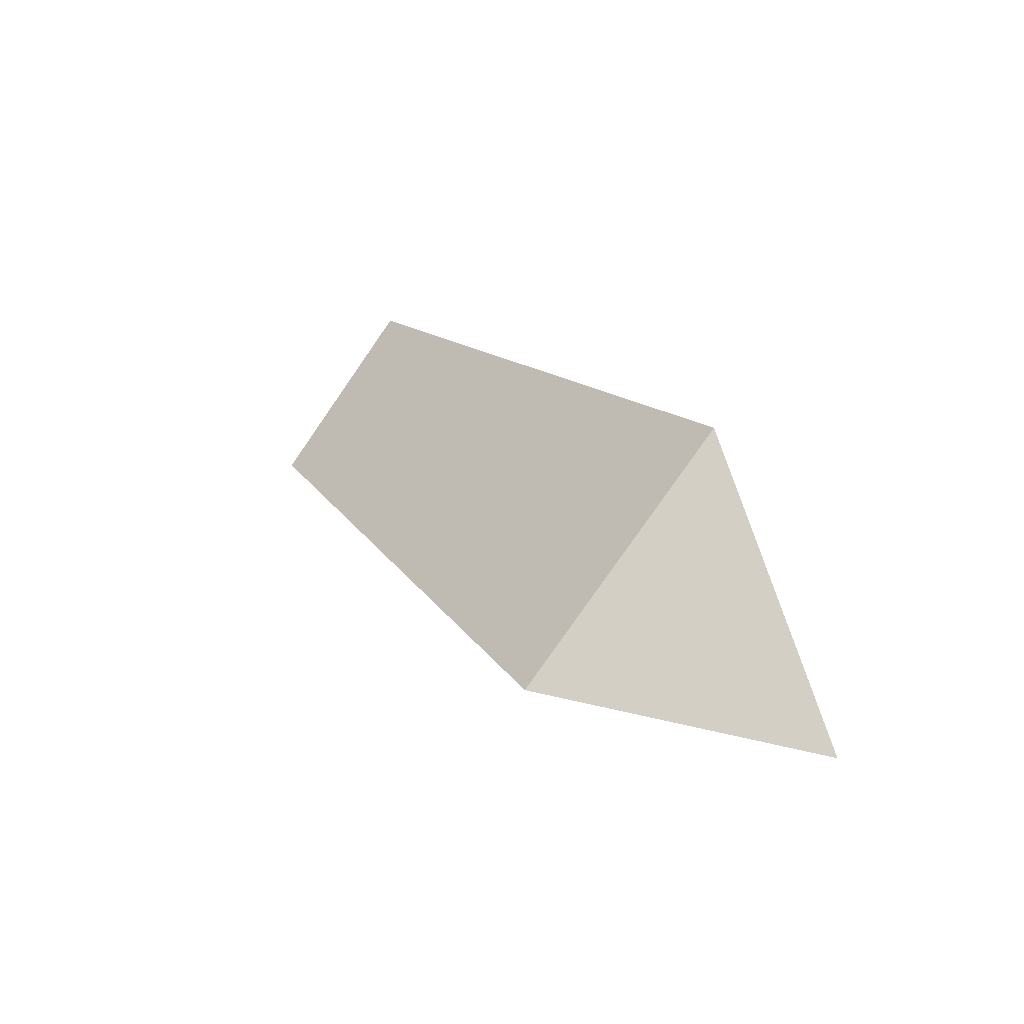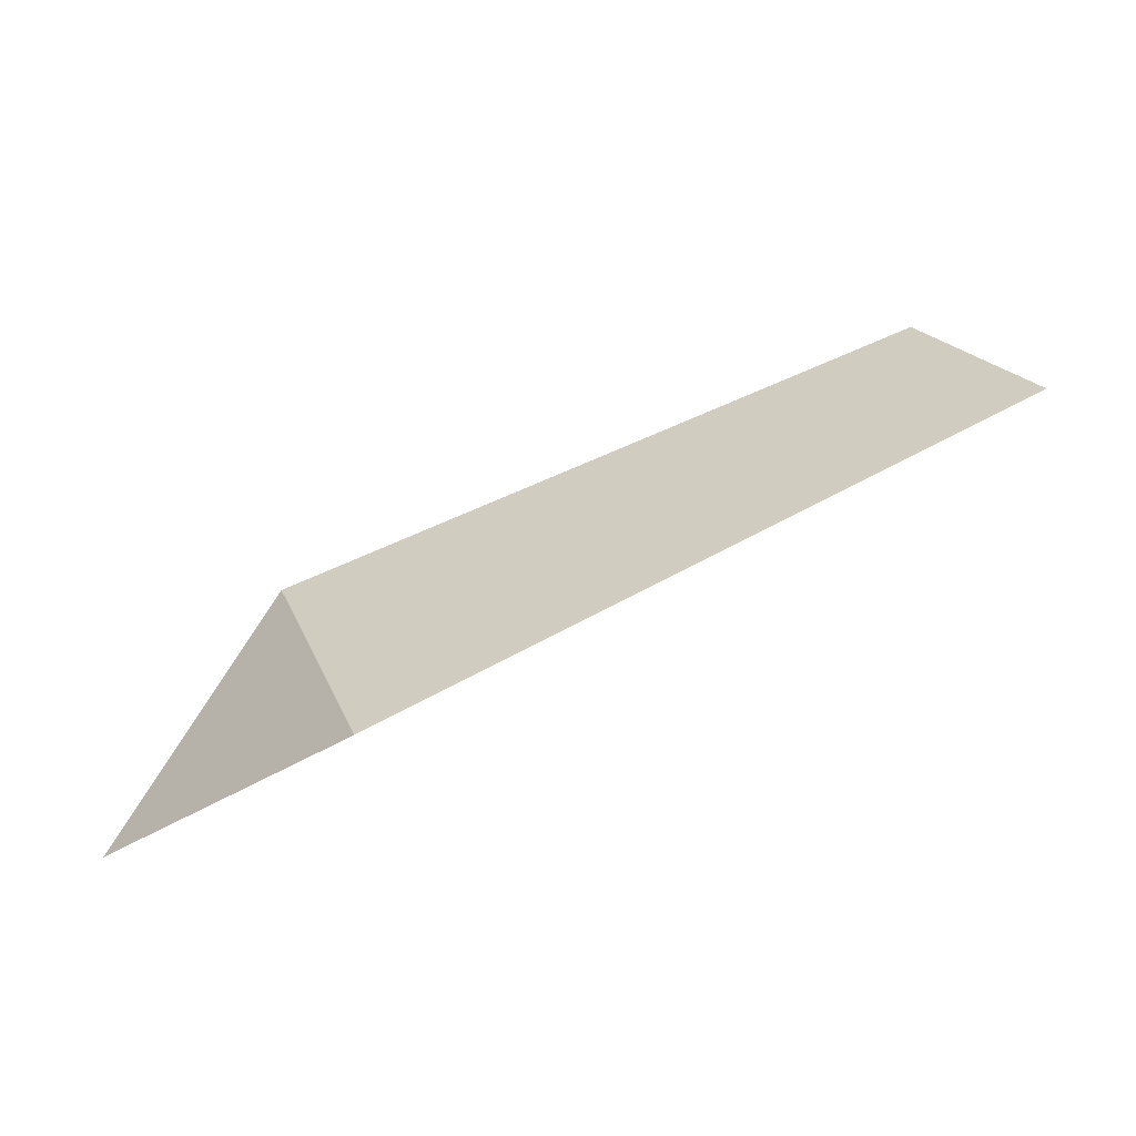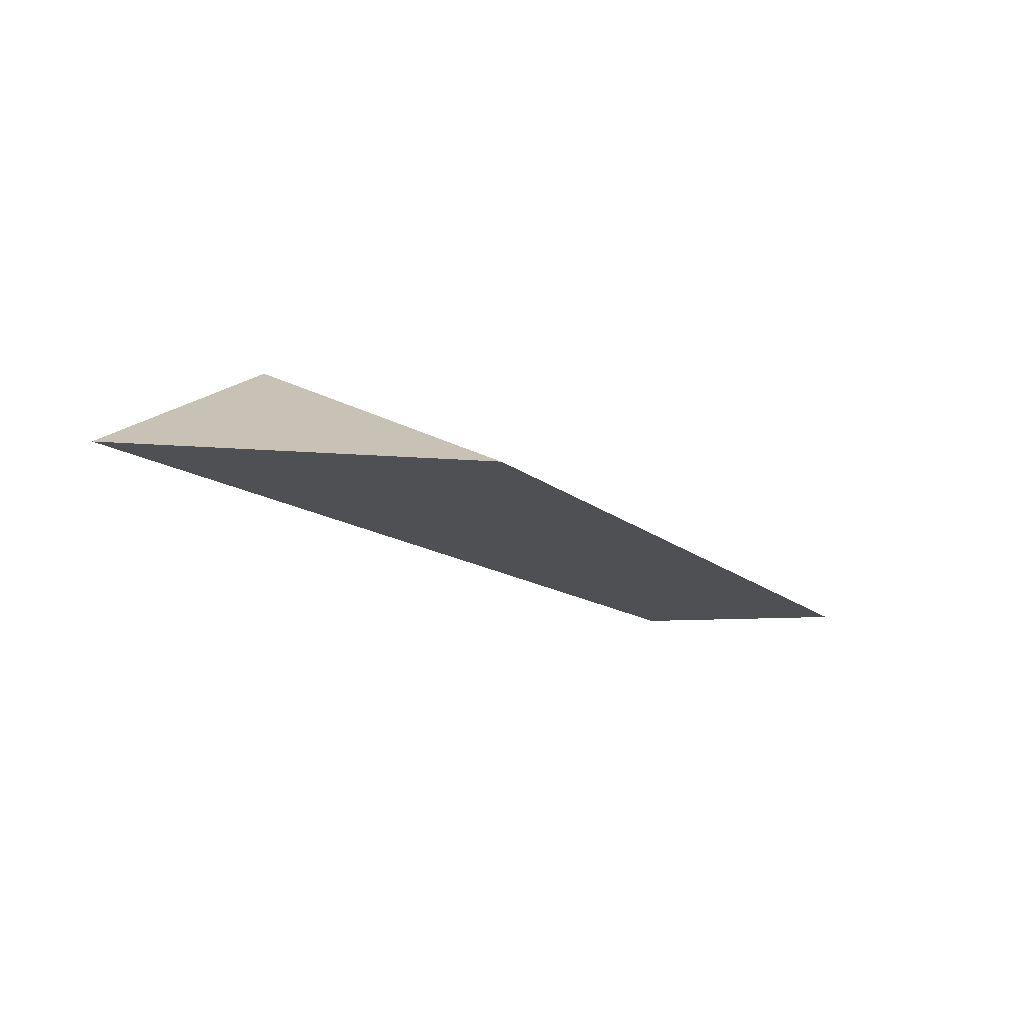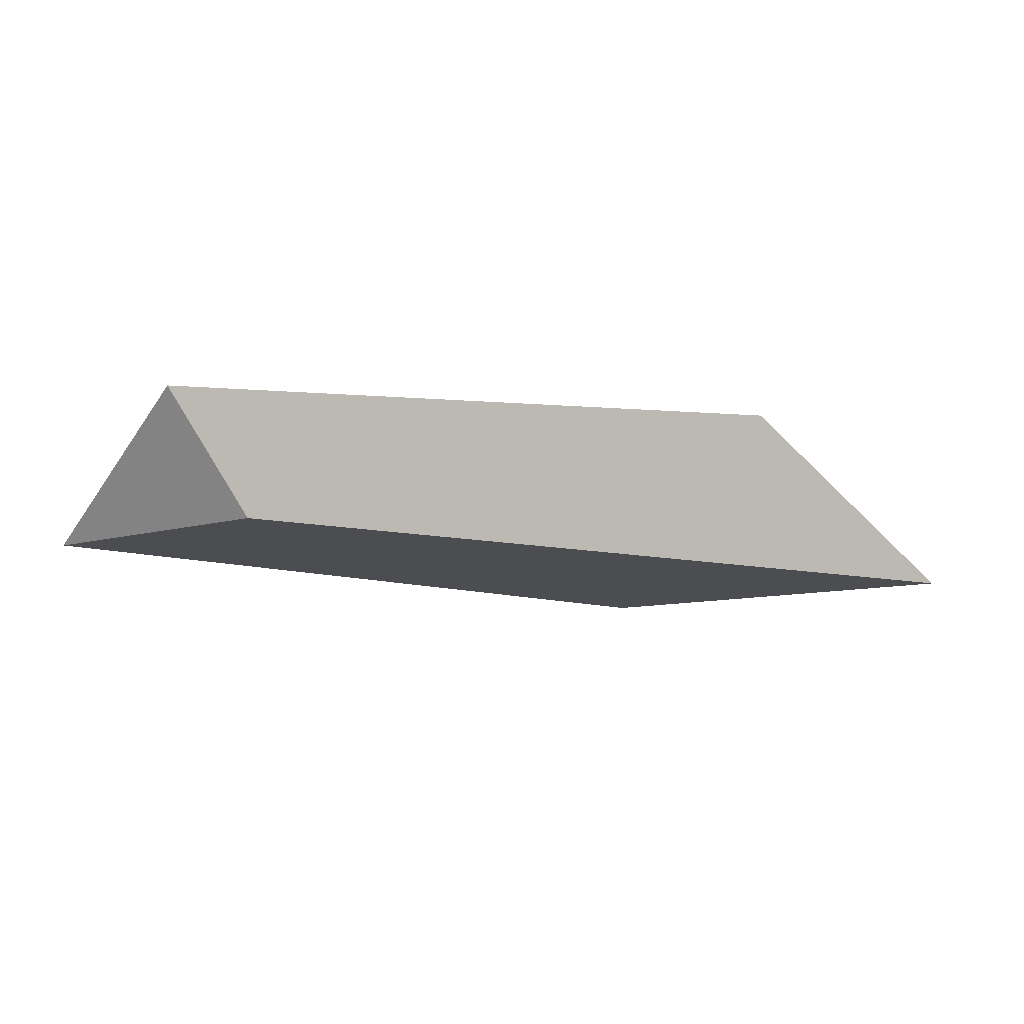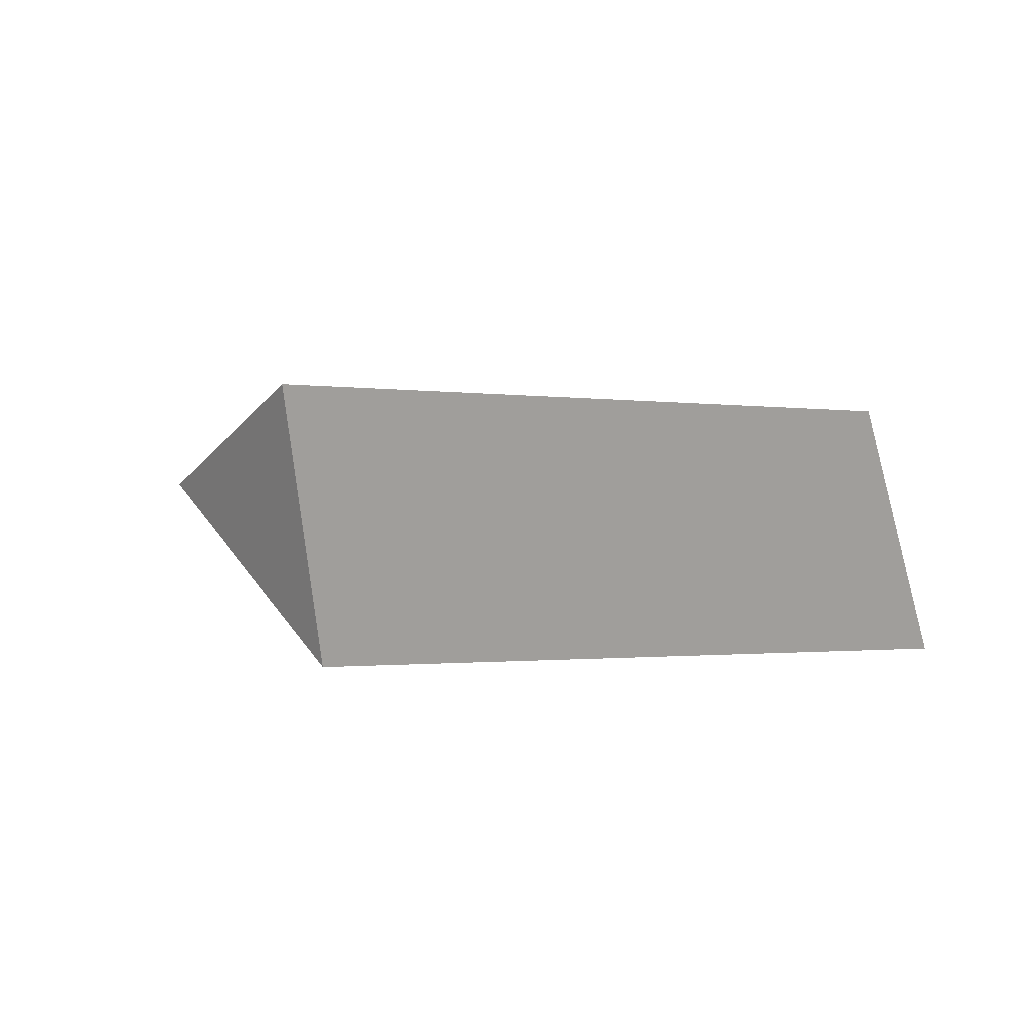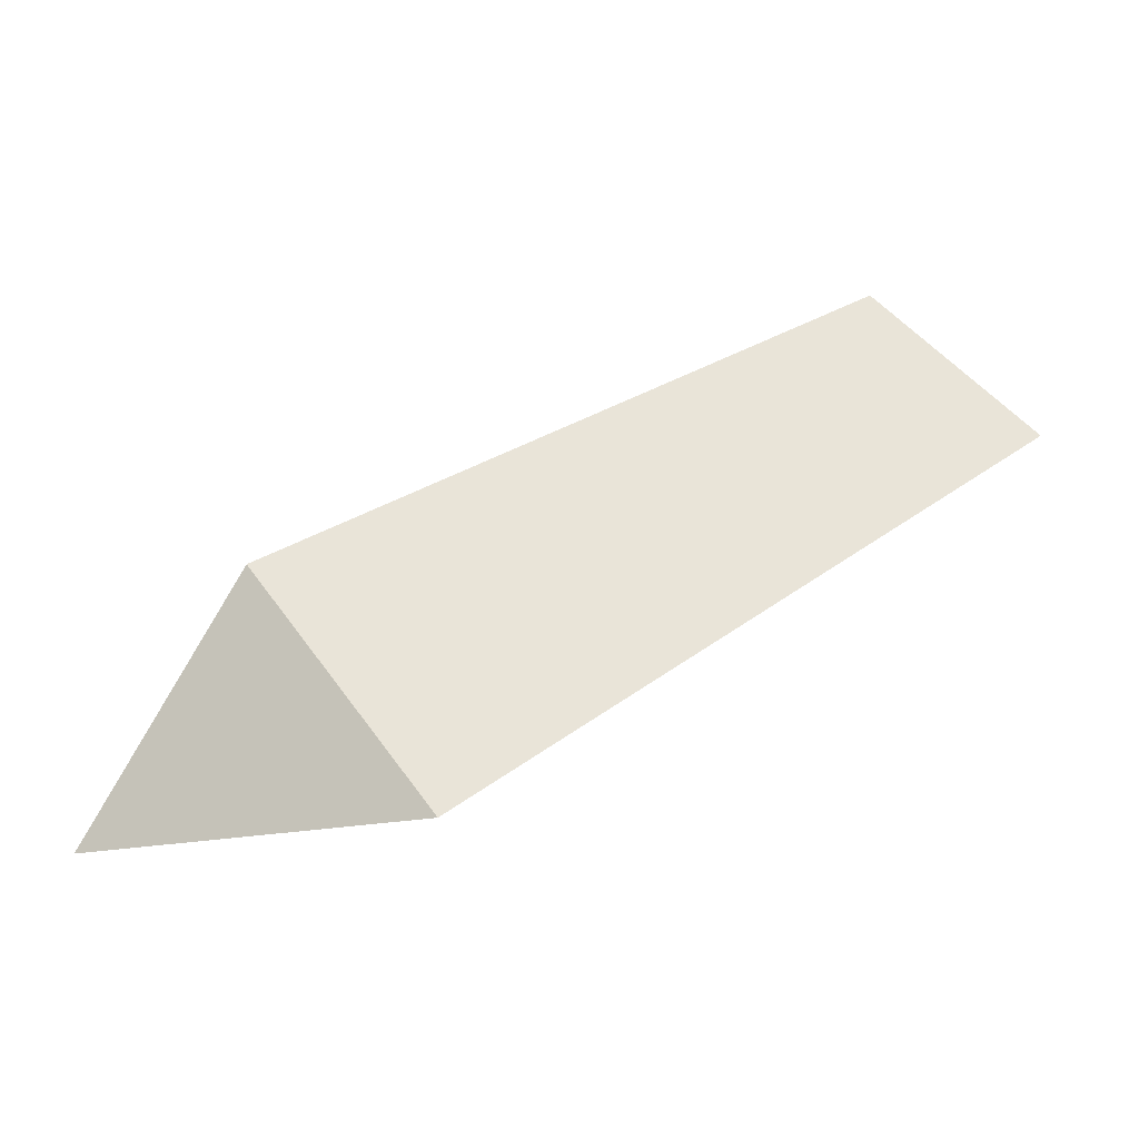
<metadata>
{"format":"obj","ext":"obj","renderer":"f3d","projection":"perspective","resolution":1024,"background":"white","views":[{"elev":50.0,"azim":85.7,"up":"+Y"},{"elev":-17.8,"azim":-144.3,"up":"+Z"},{"elev":-49.8,"azim":161.1,"up":"+Z"},{"elev":-78.2,"azim":16.5,"up":"+Y"},{"elev":53.7,"azim":-130.5,"up":"+Z"},{"elev":8.4,"azim":-170.1,"up":"+Z"}]}
</metadata>
<code>
v 0.6974 2.175 0.3921
v 0.6091 2.117 0.4455
v 0.6231 2.111 0.4564
v 0.6091 2.117 0.4455
v 0.6974 2.175 0.3921
v 0.6193 2.114 0.4447
v 0.6193 2.114 0.4447
v 0.6231 2.111 0.4564
v 0.6091 2.117 0.4455
v 0.6411 2.106 0.4518
v 0.64 2.106 0.4574
v 0.6411 2.106 0.4518
v 0.7332 2.154 0.4263
v 0.64 2.106 0.4574
v 0.6751 2.124 0.4257
v 0.643 2.107 0.4427
v 0.6751 2.124 0.4257
v 0.643 2.107 0.4427
v 0.69 2.132 0.4177
v 0.6939 2.134 0.4157
v 0.7406 2.158 0.413
v 0.69 2.132 0.4177
v 0.6939 2.134 0.4157
v 0.7214 2.172 0.3879
v 0.7332 2.154 0.4263
v 0.7406 2.158 0.413
v 0.7113 2.173 0.3897
v 0.708 2.173 0.3902
v 0.6974 2.175 0.3921
v 0.7332 2.154 0.4263
v 0.6379 2.104 0.4679
v 0.6379 2.104 0.4679
v 0.6379 2.104 0.4679
v 0.708 2.173 0.3902
v 0.7113 2.173 0.3897
v 0.7335 2.154 0.3946
v 0.7335 2.154 0.3946
v 0.7582 2.167 0.3815
v 0.7498 2.168 0.3829
v 0.7582 2.167 0.3815
v 0.7214 2.172 0.3879
v 0.7498 2.168 0.3829
v 0.7582 2.167 0.3815
v 0.643 2.107 0.4427
f 1 2 3
f 4 5 6
f 7 8 9
f 10 8 7
f 10 11 8
f 12 13 14
f 12 15 13
f 16 15 12
f 17 18 6
f 6 5 17
f 5 19 17
f 19 5 20
f 21 22 23
f 21 15 22
f 13 15 21
f 24 25 26
f 27 25 24
f 28 25 27
f 29 25 28
f 1 3 30
f 30 3 31
f 14 13 32
f 11 33 8
f 34 20 5
f 35 20 34
f 20 35 36
f 21 23 37
f 21 37 38
f 39 26 40
f 24 26 39
f 36 41 42
f 36 35 41
f 43 36 42
f 44 10 7

</code>
